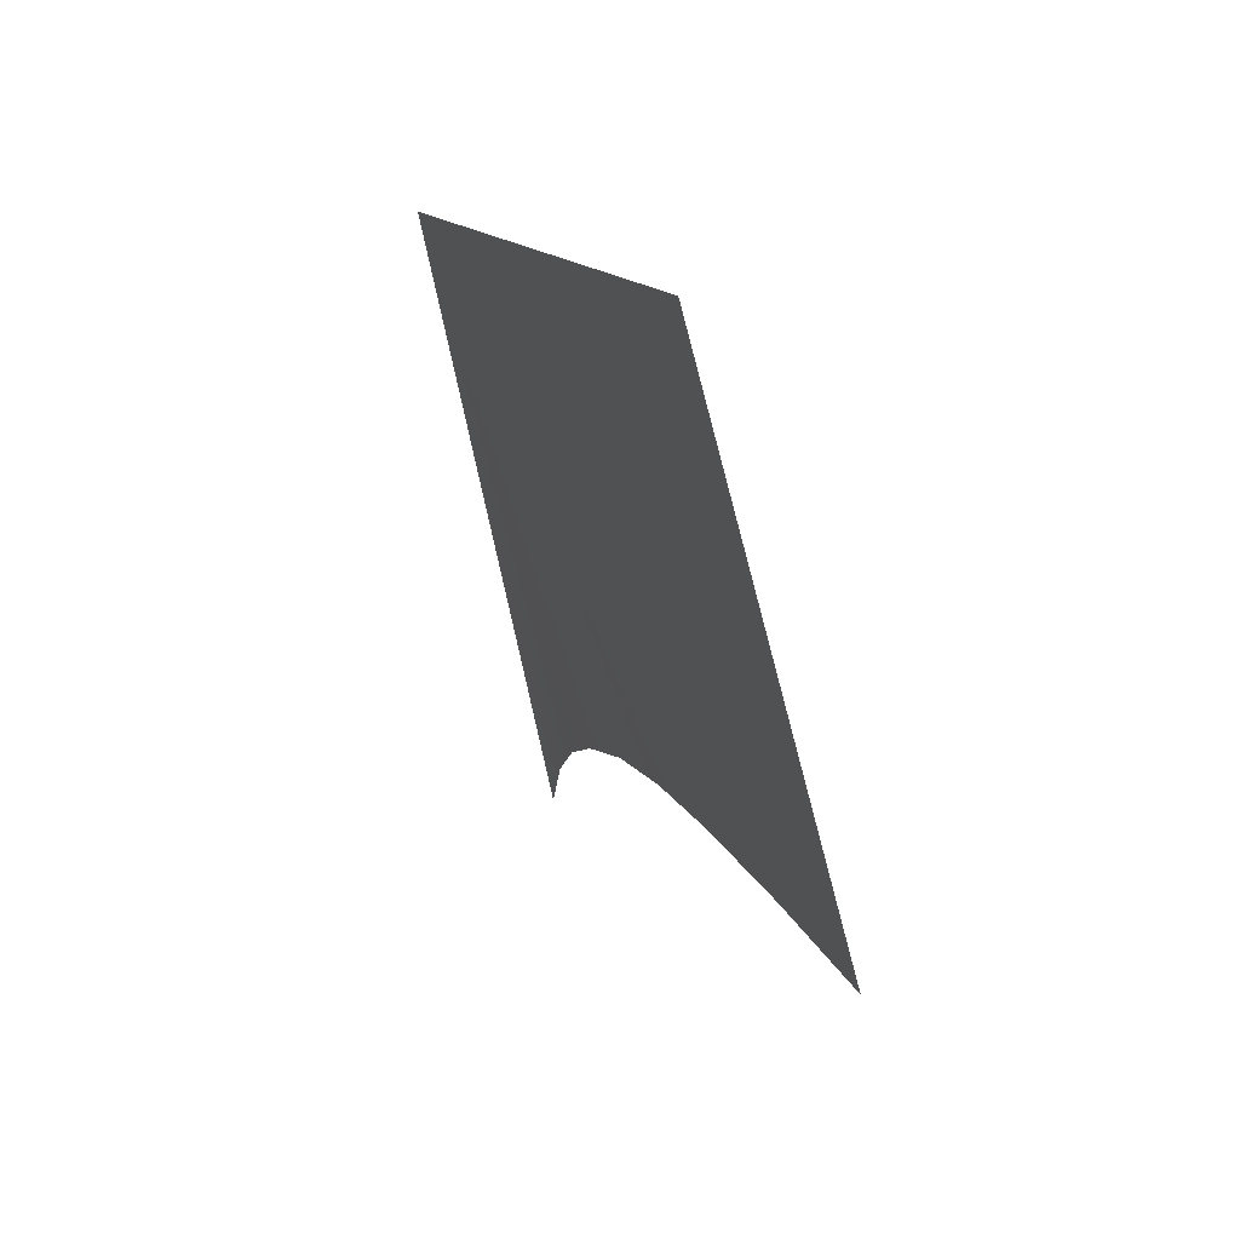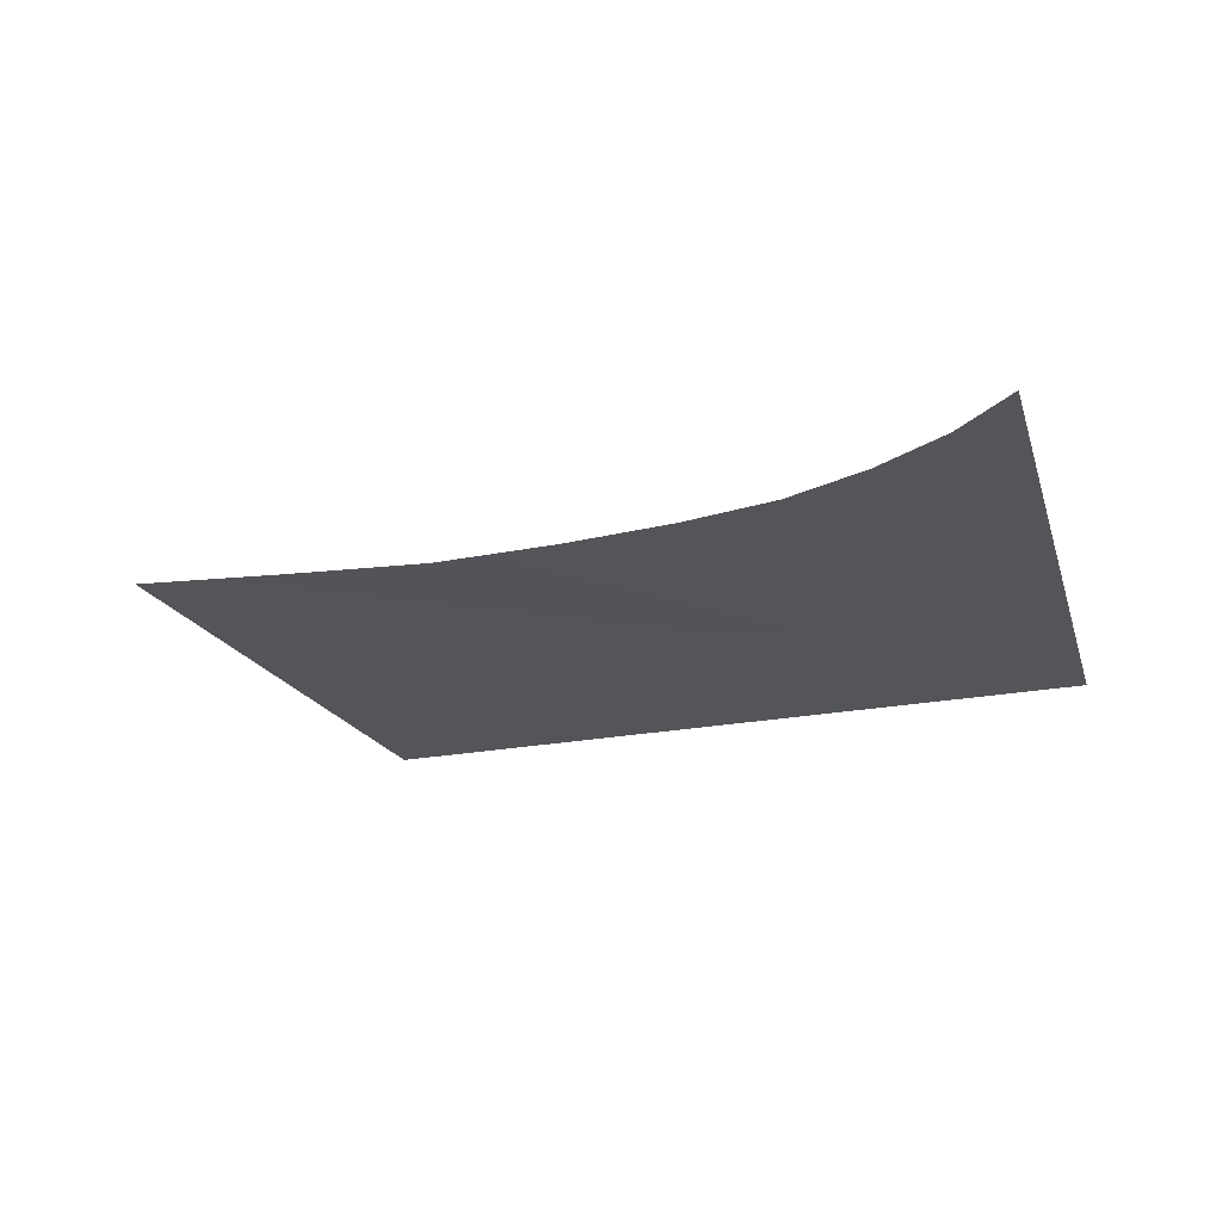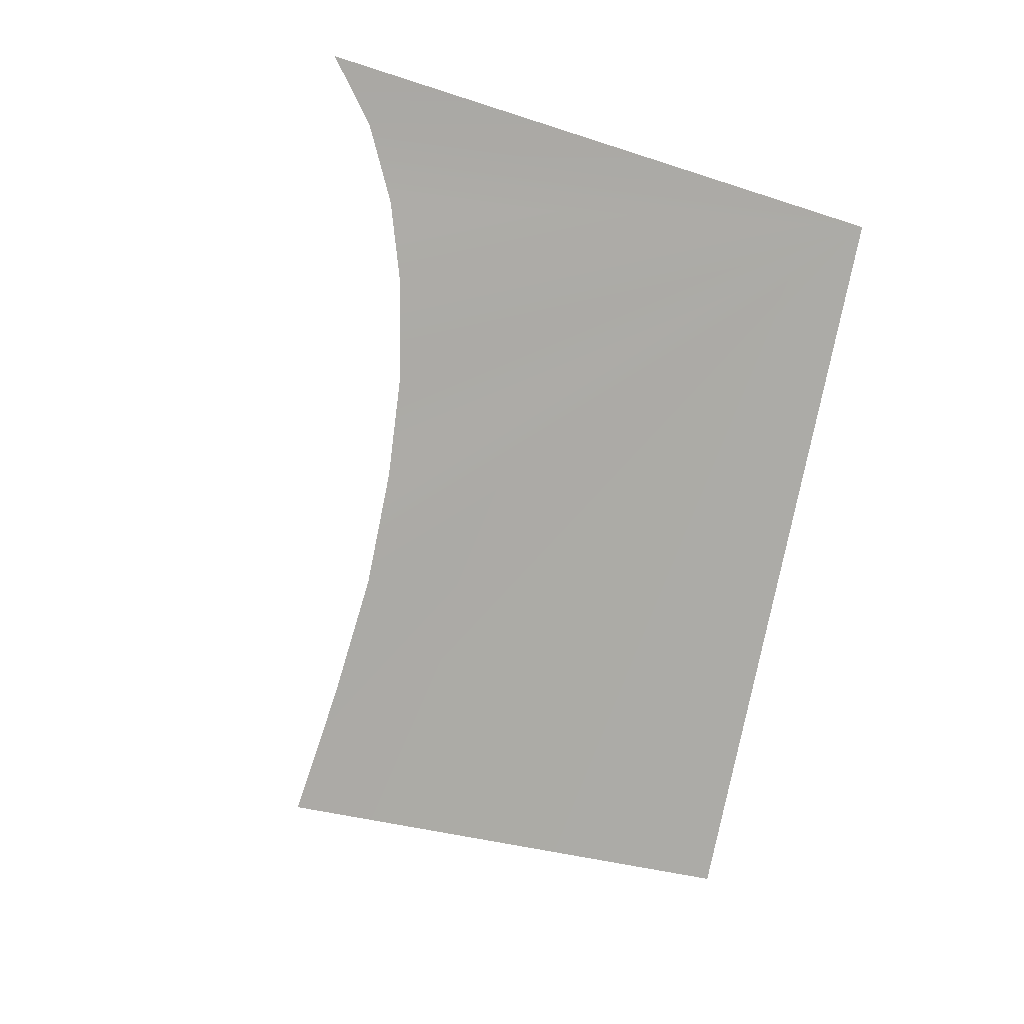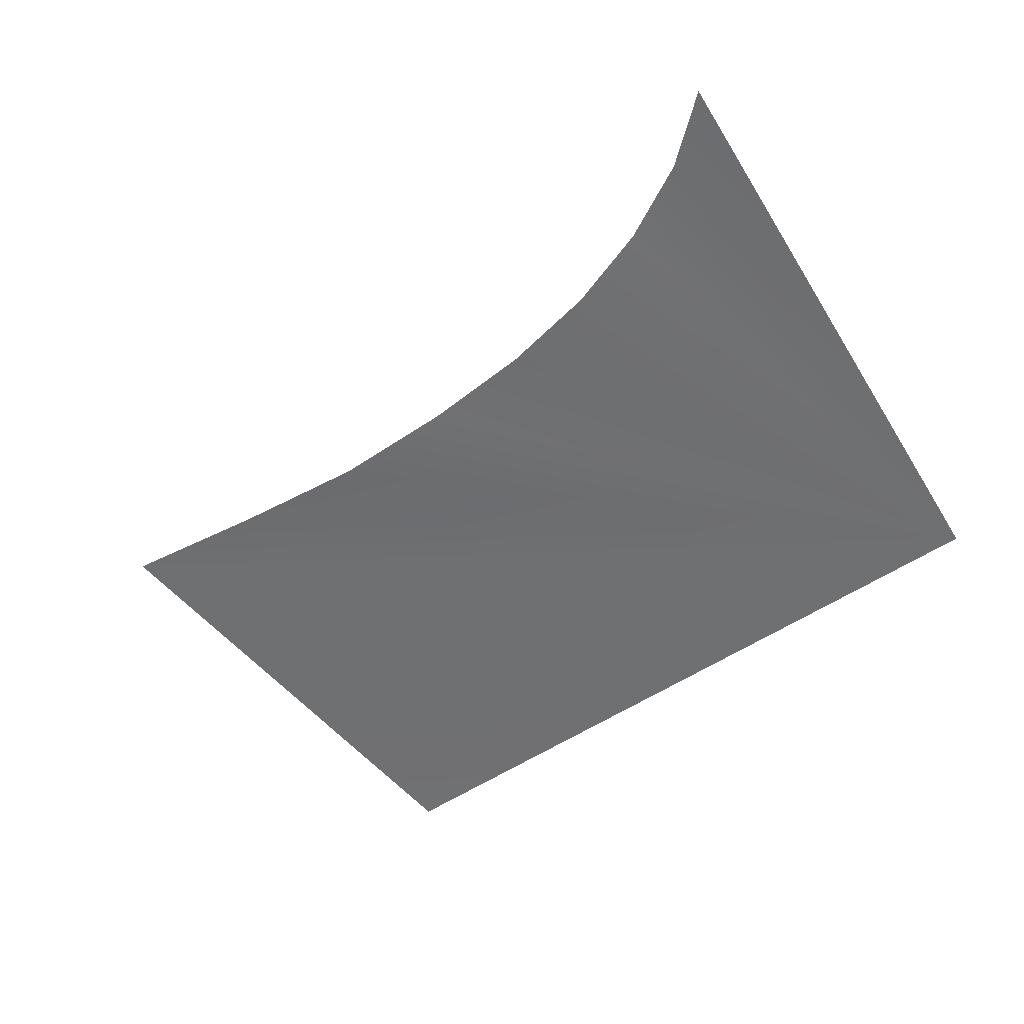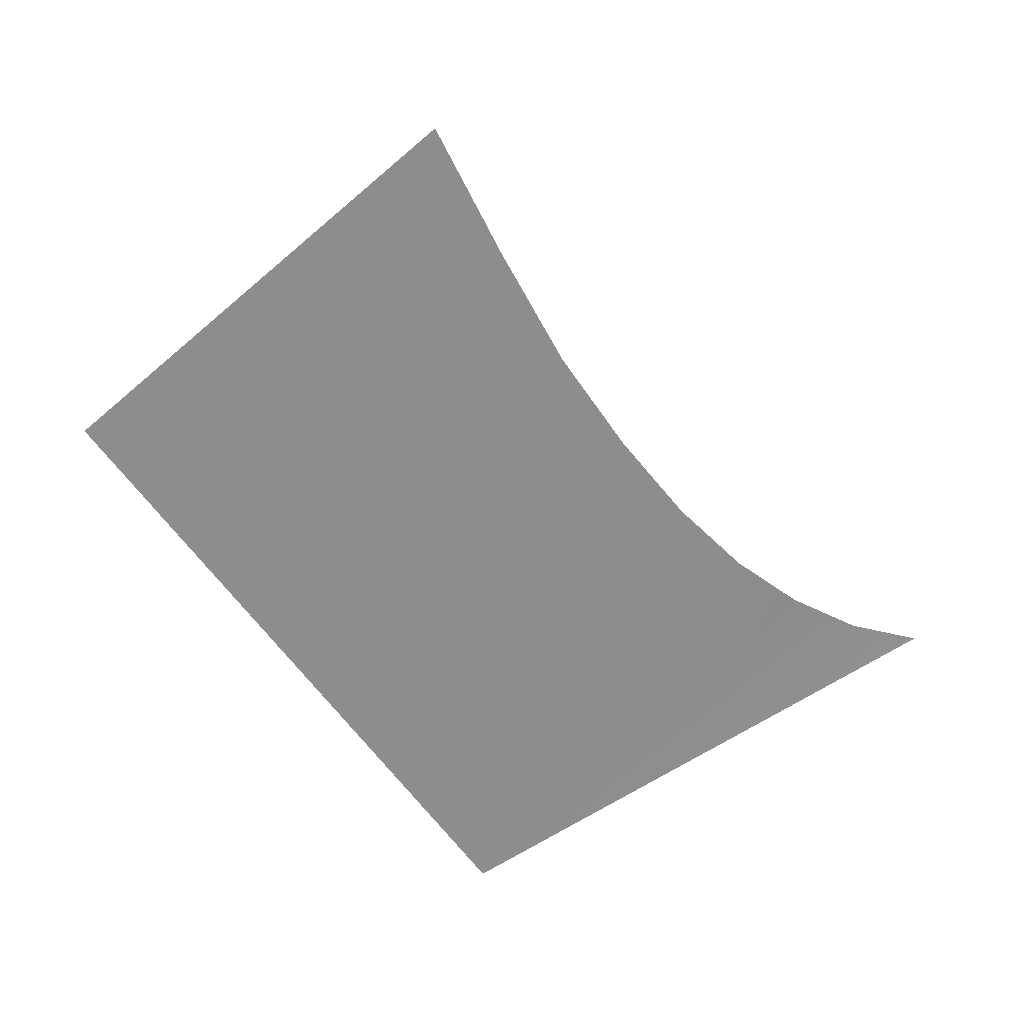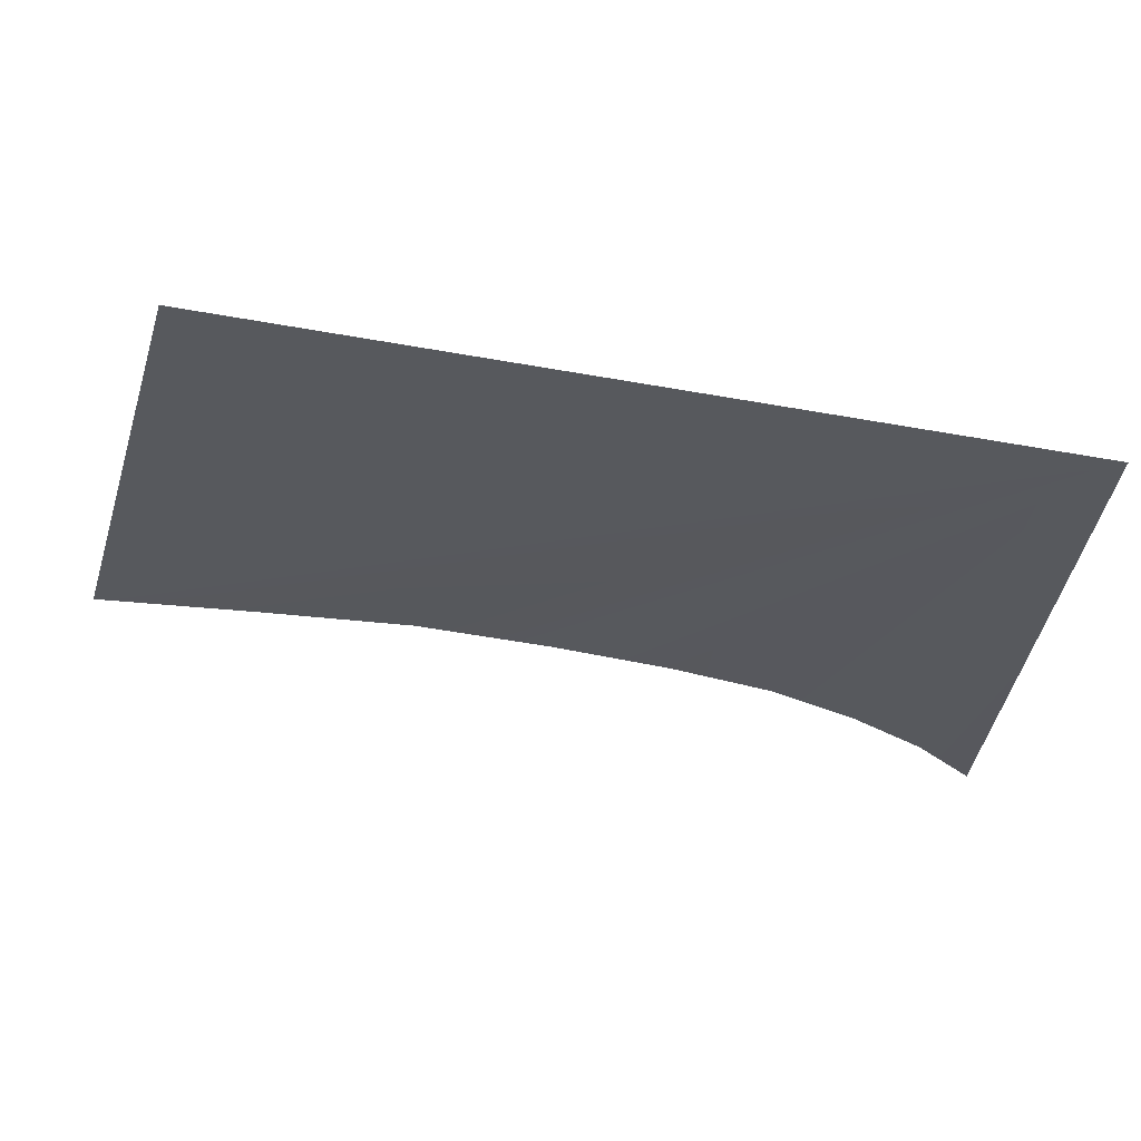
<metadata>
{"format":"obj","ext":"obj","renderer":"f3d","projection":"perspective","resolution":1024,"background":"white","views":[{"elev":22.4,"azim":-109.1,"up":"+Y"},{"elev":-13.8,"azim":12.3,"up":"+Z"},{"elev":-75.0,"azim":69.5,"up":"+Z"},{"elev":-45.9,"azim":28.4,"up":"+Z"},{"elev":-59.8,"azim":-65.8,"up":"+Z"},{"elev":71.7,"azim":4.1,"up":"+Y"}]}
</metadata>
<code>
o #ID934
v -0.2351 0.3696 0.5032
v -0.2354 0.3692 0.5033
v -0.2355 0.3693 0.5033
v -0.2353 0.3692 0.5033
v -0.2356 0.3693 0.5033
v -0.2352 0.3692 0.5033
v -0.2358 0.3693 0.5033
v -0.2352 0.3691 0.5033
v -0.2359 0.3693 0.5033
v -0.2351 0.3691 0.5033
v -0.2358 0.3697 0.5032
f 1 2 3
f 3 2 1
f 1 4 2
f 2 4 1
f 1 3 5
f 5 3 1
f 1 6 4
f 4 6 1
f 1 5 7
f 7 5 1
f 1 8 6
f 6 8 1
f 1 7 9
f 9 7 1
f 1 10 8
f 8 10 1
f 11 1 9
f 9 1 11

</code>
